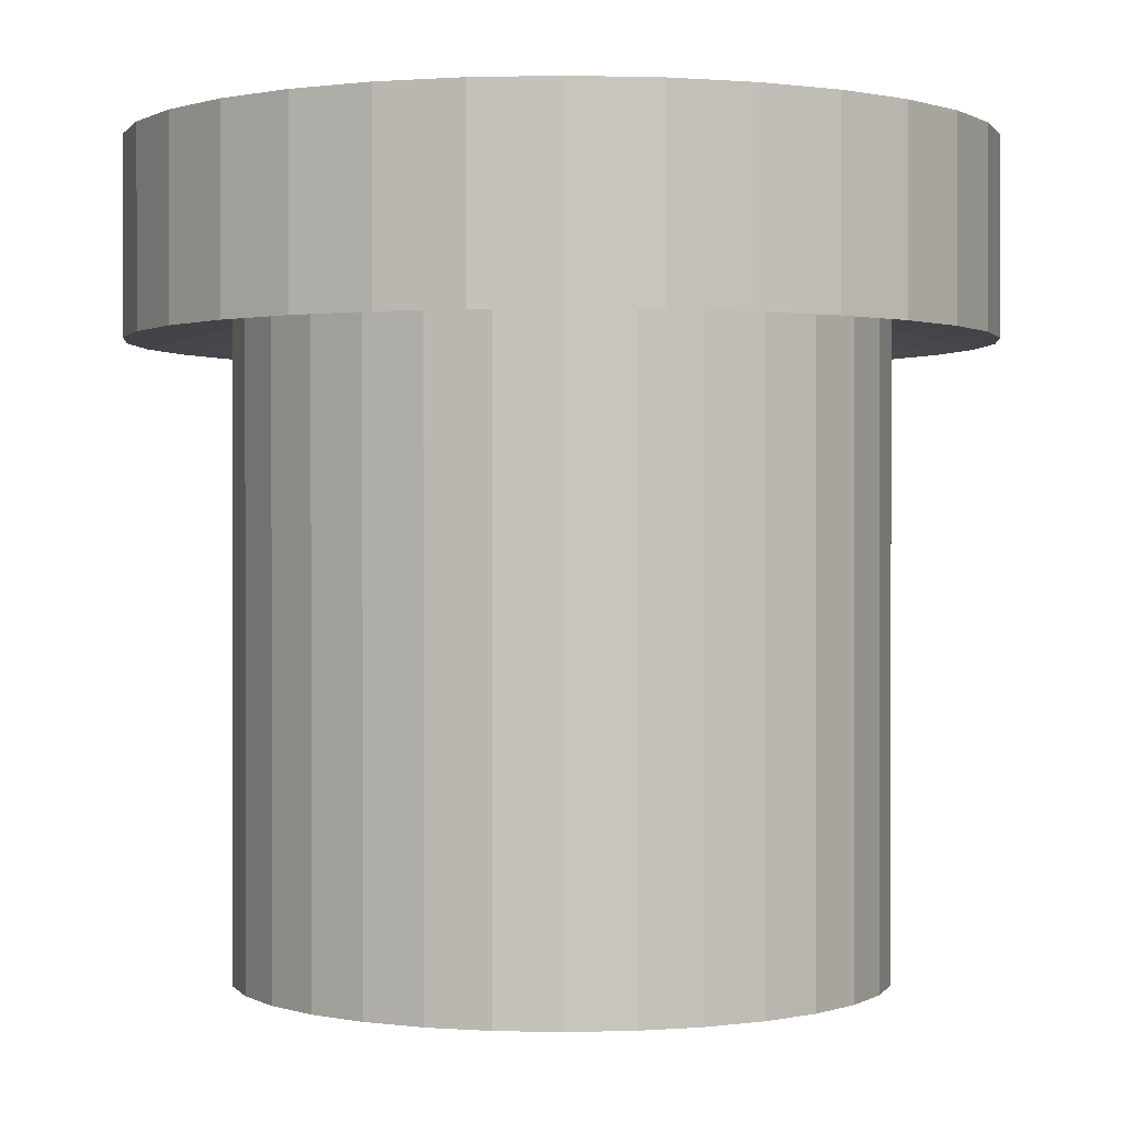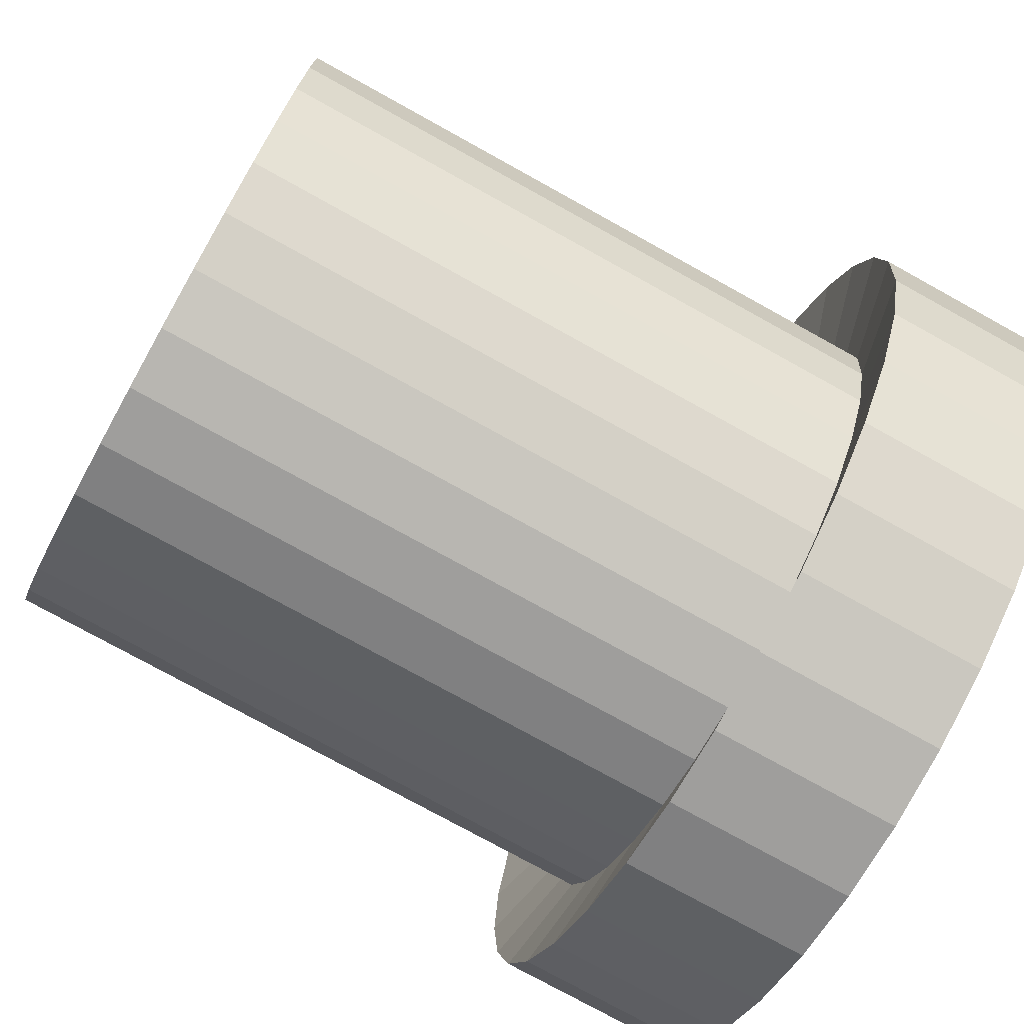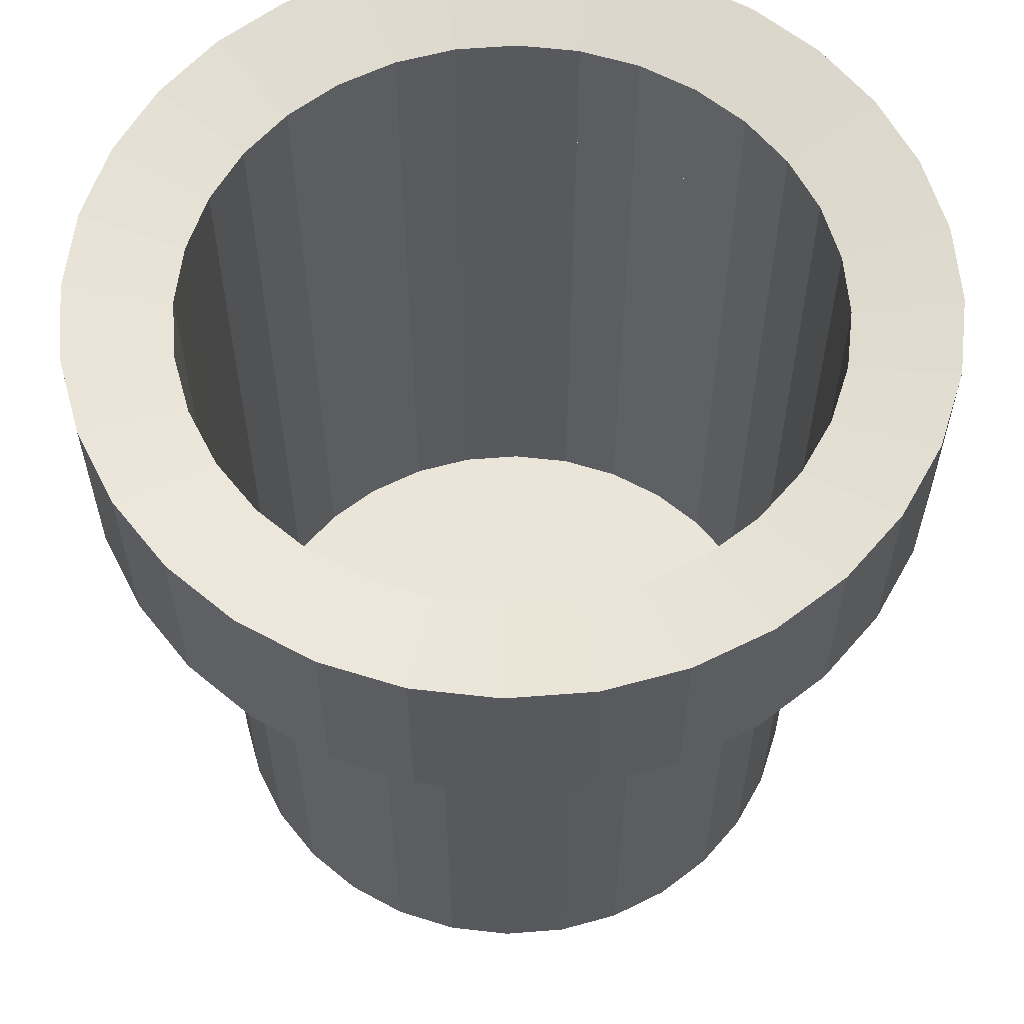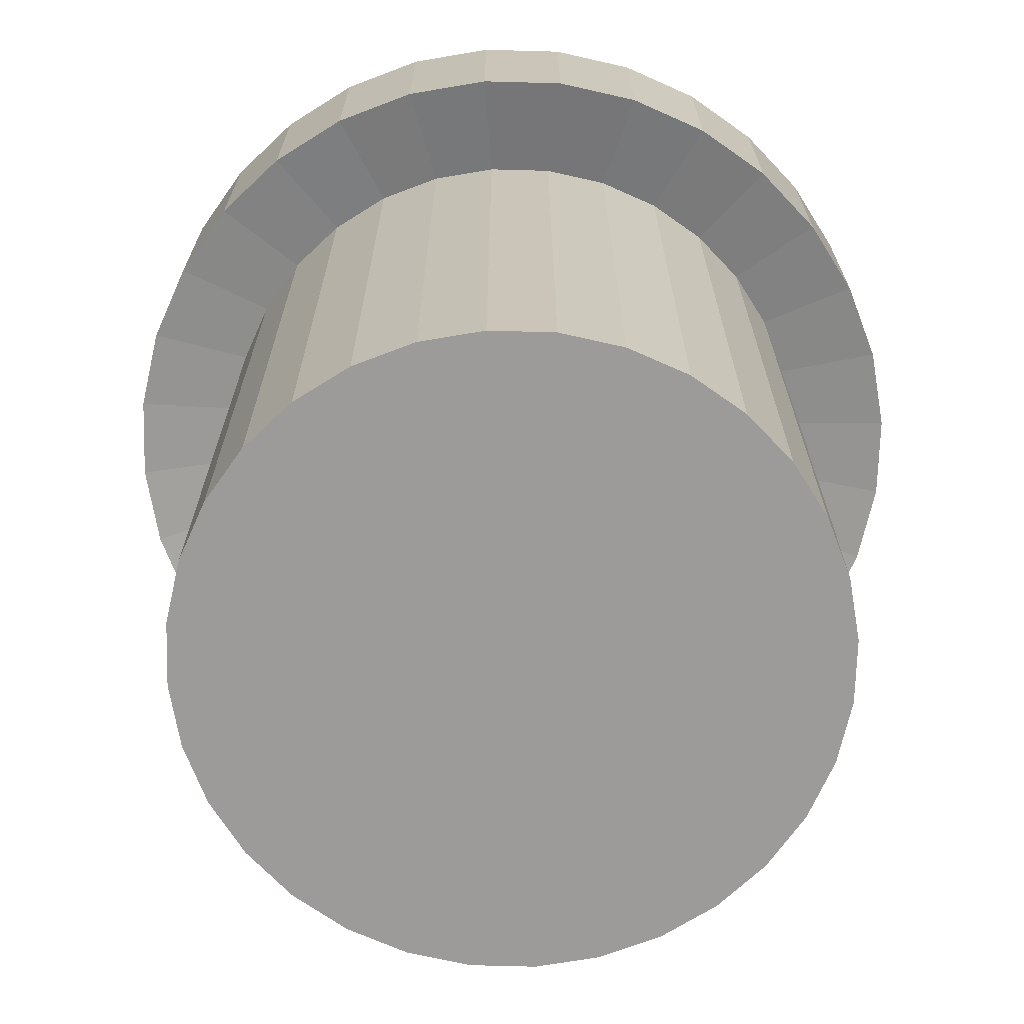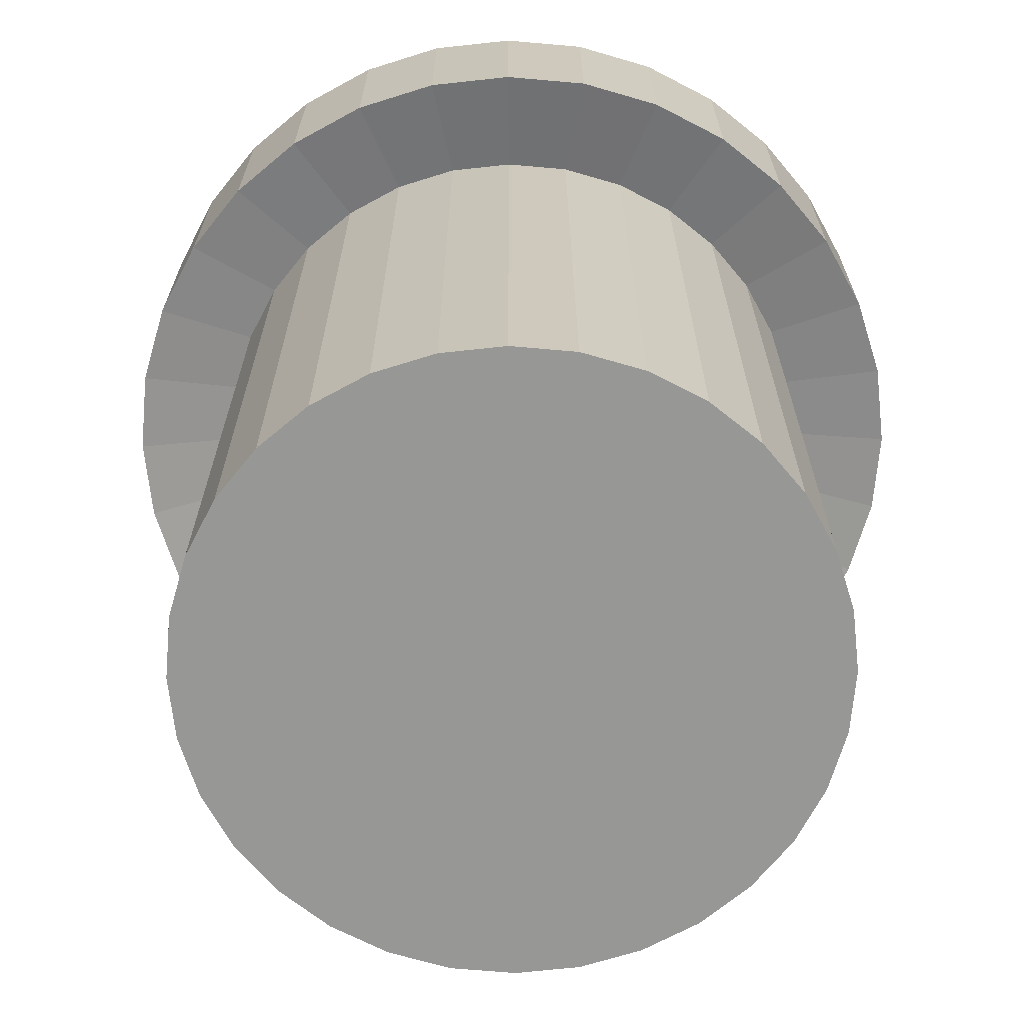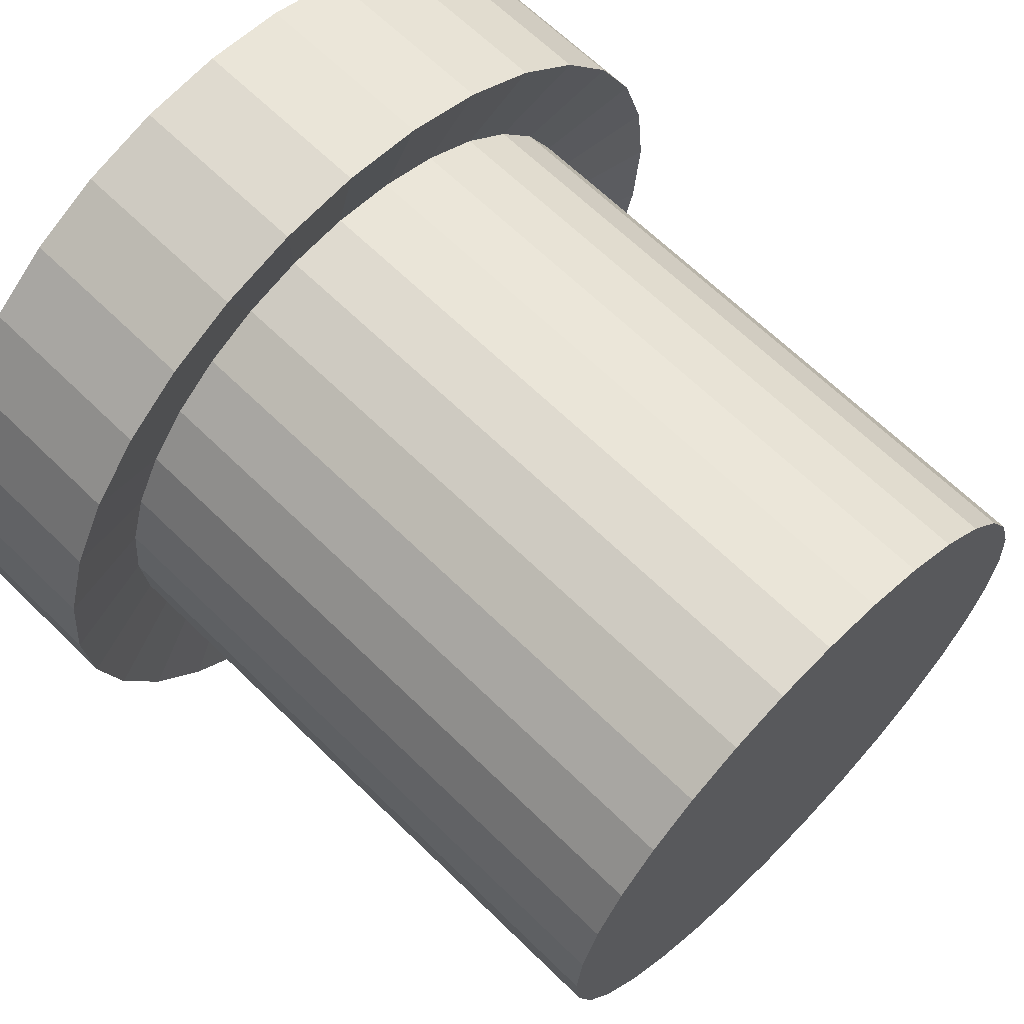
<metadata>
{"format":"obj","ext":"obj","renderer":"f3d","projection":"perspective","resolution":1024,"background":"white","views":[{"elev":0.4,"azim":-68.0,"up":"+Y"},{"elev":-76.4,"azim":61.0,"up":"+Z"},{"elev":59.5,"azim":102.3,"up":"+Y"},{"elev":-69.8,"azim":-29.7,"up":"+Y"},{"elev":-68.1,"azim":158.1,"up":"+Y"},{"elev":65.1,"azim":-45.4,"up":"+Z"}]}
</metadata>
<code>
v 0 0.01451 -1
v 0.1951 0.01451 -0.9808
v 0.3827 0.01451 -0.9239
v 0.5556 0.01451 -0.8315
v 0.7071 0.01451 -0.7071
v 0.8315 0.01451 -0.5556
v 0.9239 0.01451 -0.3827
v 0.9808 0.01451 -0.1951
v 1 0.01451 -0
v 0.9808 0.01451 0.1951
v 0.9239 0.01451 0.3827
v 0.8315 0.01451 0.5556
v 0.7071 0.01451 0.7071
v 0.5556 0.01451 0.8315
v 0.3827 0.01451 0.9239
v 0.1951 0.01451 0.9808
v -0 0.01451 1
v -0.1951 0.01451 0.9808
v -0.3827 0.01451 0.9239
v -0.5556 0.01451 0.8315
v -0.7071 0.01451 0.7071
v -0.8315 0.01451 0.5556
v -0.9239 0.01451 0.3827
v -0.9808 0.01451 0.1951
v -1 0.01451 -1e-06
v -0.9808 0.01451 -0.1951
v -0.9239 0.01451 -0.3827
v -0.8315 0.01451 -0.5556
v -0.7071 0.01451 -0.7071
v -0.5556 0.01451 -0.8315
v -0.3827 0.01451 -0.9239
v -0.1951 0.01451 -0.9808
v 2e-06 2.015 -1
v 0.1951 2.015 -0.9808
v 0.3827 2.015 -0.9239
v 0.5556 2.015 -0.8315
v 0.7071 2.015 -0.7071
v 0.8315 2.015 -0.5556
v 0.9239 2.015 -0.3827
v 0.9808 2.015 -0.1951
v 1 2.015 2e-06
v 0.9808 2.015 0.1951
v 0.9239 2.015 0.3827
v 0.8315 2.015 0.5556
v 0.7071 2.015 0.7071
v 0.5556 2.015 0.8315
v 0.3827 2.015 0.9239
v 0.1951 2.015 0.9808
v 1e-06 2.015 1
v -0.1951 2.015 0.9808
v -0.3827 2.015 0.9239
v -0.5556 2.015 0.8315
v -0.7071 2.015 0.7071
v -0.8315 2.015 0.5556
v -0.9239 2.015 0.3827
v -0.9808 2.015 0.1951
v -1 2.015 4e-06
v -0.9808 2.015 -0.1951
v -0.9239 2.015 -0.3827
v -0.8315 2.015 -0.5556
v -0.7071 2.015 -0.7071
v -0.5556 2.015 -0.8315
v -0.3827 2.015 -0.9239
v -0.1951 2.015 -0.9808
v 0 0.01451 0
v -0.1951 2.469 -0.9808
v -0.3827 2.469 -0.9239
v -0.5556 2.469 -0.8315
v -0.7071 2.469 -0.7071
v -0.8315 2.469 -0.5556
v -0.9239 2.469 -0.3827
v -0.9808 2.469 -0.1951
v -1 2.469 4e-06
v -0.9808 2.469 0.1951
v -0.9239 2.469 0.3827
v -0.8315 2.469 0.5556
v -0.7071 2.469 0.7071
v -0.5556 2.469 0.8315
v -0.3827 2.469 0.9239
v -0.1951 2.469 0.9808
v 1e-06 2.469 1
v 0.1951 2.469 0.9808
v 0.3827 2.469 0.9239
v 0.5556 2.469 0.8315
v 0.7071 2.469 0.7071
v 0.8315 2.469 0.5556
v 0.9239 2.469 0.3827
v 0.9808 2.469 0.1951
v 1 2.469 2e-06
v 0.9808 2.469 -0.1951
v 0.9239 2.469 -0.3827
v 0.8315 2.469 -0.5556
v 0.7071 2.469 -0.7071
v 0.5556 2.469 -0.8315
v 0.3827 2.469 -0.9239
v 0.1951 2.469 -0.9808
v 2e-06 2.469 -1
v 2e-06 2.542 -1.322
v 0.2579 2.542 -1.297
v 0.5059 2.542 -1.221
v 0.7344 2.542 -1.099
v 0.9348 2.542 -0.9347
v 1.099 2.542 -0.7344
v 1.221 2.542 -0.5059
v 1.297 2.542 -0.2579
v 1.322 2.542 2e-06
v 1.297 2.542 0.2579
v 1.221 2.542 0.5059
v 1.099 2.542 0.7344
v 0.9347 2.542 0.9347
v 0.7344 2.542 1.099
v 0.5059 2.542 1.221
v 0.2579 2.542 1.297
v 1e-06 2.542 1.322
v -0.2579 2.542 1.297
v -0.5059 2.542 1.221
v -0.7344 2.542 1.099
v -0.9347 2.542 0.9348
v -1.099 2.542 0.7344
v -1.221 2.542 0.5059
v -1.297 2.542 0.2579
v -1.322 2.542 5e-06
v -1.297 2.542 -0.2579
v -1.221 2.542 -0.5059
v -1.099 2.542 -0.7344
v -0.9348 2.542 -0.9347
v -0.7344 2.542 -1.099
v -0.5059 2.542 -1.221
v -0.2579 2.542 -1.297
v -0.2579 1.941 -1.297
v -0.5059 1.941 -1.221
v -0.7344 1.941 -1.099
v -0.9348 1.941 -0.9347
v -1.099 1.941 -0.7344
v -1.221 1.941 -0.5059
v -1.297 1.941 -0.2579
v -1.322 1.941 5e-06
v -1.297 1.941 0.2579
v -1.221 1.941 0.5059
v -1.099 1.941 0.7344
v -0.9347 1.941 0.9348
v -0.7344 1.941 1.099
v -0.5059 1.941 1.221
v -0.2579 1.941 1.297
v 1e-06 1.941 1.322
v 0.2579 1.941 1.297
v 0.5059 1.941 1.221
v 0.7344 1.941 1.099
v 0.9347 1.941 0.9347
v 1.099 1.941 0.7344
v 1.221 1.941 0.5059
v 1.297 1.941 0.2579
v 1.322 1.941 2e-06
v 1.297 1.941 -0.2579
v 1.221 1.941 -0.5059
v 1.099 1.941 -0.7344
v 0.9348 1.941 -0.9347
v 0.7344 1.941 -1.099
v 0.5059 1.941 -1.221
v 0.2579 1.941 -1.297
v 2e-06 1.941 -1.322
f 65 1 2
f 65 2 3
f 65 3 4
f 65 4 5
f 65 5 6
f 65 6 7
f 65 7 8
f 65 8 9
f 65 9 10
f 65 10 11
f 65 11 12
f 65 12 13
f 65 13 14
f 65 14 15
f 65 15 16
f 65 16 17
f 65 17 18
f 65 18 19
f 65 19 20
f 65 20 21
f 65 21 22
f 65 22 23
f 65 23 24
f 65 24 25
f 65 25 26
f 65 26 27
f 65 27 28
f 65 28 29
f 65 29 30
f 65 30 31
f 65 31 32
f 32 1 65
f 1 33 34
f 1 34 2
f 2 34 35
f 2 35 3
f 3 35 36
f 3 36 4
f 4 36 37
f 4 37 5
f 5 37 38
f 5 38 6
f 6 38 39
f 6 39 7
f 7 39 40
f 7 40 8
f 8 40 41
f 8 41 9
f 9 41 42
f 9 42 10
f 10 42 43
f 10 43 11
f 11 43 44
f 11 44 12
f 12 44 45
f 12 45 13
f 13 45 46
f 13 46 14
f 14 46 47
f 14 47 15
f 15 47 48
f 15 48 16
f 16 48 49
f 16 49 17
f 17 49 50
f 17 50 18
f 18 50 51
f 18 51 19
f 19 51 52
f 19 52 20
f 20 52 53
f 20 53 21
f 21 53 54
f 21 54 22
f 22 54 55
f 22 55 23
f 23 55 56
f 23 56 24
f 24 56 57
f 24 57 25
f 25 57 58
f 25 58 26
f 26 58 59
f 26 59 27
f 27 59 60
f 27 60 28
f 28 60 61
f 28 61 29
f 29 61 62
f 29 62 30
f 30 62 63
f 30 63 31
f 31 63 64
f 31 64 32
f 33 1 32
f 33 32 64
f 97 96 99
f 97 99 98
f 96 95 100
f 96 100 99
f 95 94 101
f 95 101 100
f 94 93 102
f 94 102 101
f 93 92 103
f 93 103 102
f 92 91 104
f 92 104 103
f 91 90 105
f 91 105 104
f 90 89 106
f 90 106 105
f 89 88 107
f 89 107 106
f 88 87 108
f 88 108 107
f 87 86 109
f 87 109 108
f 86 85 110
f 86 110 109
f 85 84 111
f 85 111 110
f 84 83 112
f 84 112 111
f 83 82 113
f 83 113 112
f 82 81 114
f 82 114 113
f 81 80 115
f 81 115 114
f 80 79 116
f 80 116 115
f 79 78 117
f 79 117 116
f 78 77 118
f 78 118 117
f 77 76 119
f 77 119 118
f 76 75 120
f 76 120 119
f 75 74 121
f 75 121 120
f 74 73 122
f 74 122 121
f 73 72 123
f 73 123 122
f 72 71 124
f 72 124 123
f 71 70 125
f 71 125 124
f 70 69 126
f 70 126 125
f 69 68 127
f 69 127 126
f 68 67 128
f 68 128 127
f 67 66 129
f 67 129 128
f 66 97 98
f 66 98 129
f 33 64 130
f 33 130 161
f 64 63 131
f 64 131 130
f 63 62 132
f 63 132 131
f 62 61 133
f 62 133 132
f 61 60 134
f 61 134 133
f 60 59 135
f 60 135 134
f 59 58 136
f 59 136 135
f 58 57 137
f 58 137 136
f 57 56 138
f 57 138 137
f 56 55 139
f 56 139 138
f 55 54 140
f 55 140 139
f 54 53 141
f 54 141 140
f 53 52 142
f 53 142 141
f 52 51 143
f 52 143 142
f 51 50 144
f 51 144 143
f 50 49 145
f 50 145 144
f 49 48 146
f 49 146 145
f 48 47 147
f 48 147 146
f 47 46 148
f 47 148 147
f 46 45 149
f 46 149 148
f 45 44 150
f 45 150 149
f 44 43 151
f 44 151 150
f 43 42 152
f 43 152 151
f 42 41 153
f 42 153 152
f 41 40 154
f 41 154 153
f 40 39 155
f 40 155 154
f 39 38 156
f 39 156 155
f 38 37 157
f 38 157 156
f 37 36 158
f 37 158 157
f 36 35 159
f 36 159 158
f 35 34 160
f 35 160 159
f 34 33 161
f 34 161 160
f 161 130 129
f 161 129 98
f 130 131 128
f 130 128 129
f 131 132 127
f 131 127 128
f 132 133 126
f 132 126 127
f 133 134 125
f 133 125 126
f 134 135 124
f 134 124 125
f 135 136 123
f 135 123 124
f 136 137 122
f 136 122 123
f 137 138 121
f 137 121 122
f 138 139 120
f 138 120 121
f 139 140 119
f 139 119 120
f 140 141 118
f 140 118 119
f 141 142 117
f 141 117 118
f 142 143 116
f 142 116 117
f 143 144 115
f 143 115 116
f 144 145 114
f 144 114 115
f 145 146 113
f 145 113 114
f 146 147 112
f 146 112 113
f 147 148 111
f 147 111 112
f 148 149 110
f 148 110 111
f 149 150 109
f 149 109 110
f 150 151 108
f 150 108 109
f 151 152 107
f 151 107 108
f 152 153 106
f 152 106 107
f 153 154 105
f 153 105 106
f 154 155 104
f 154 104 105
f 155 156 103
f 155 103 104
f 156 157 102
f 156 102 103
f 157 158 101
f 157 101 102
f 158 159 100
f 158 100 101
f 159 160 99
f 159 99 100
f 160 161 98
f 160 98 99
f 40 41 89
f 40 89 90
f 41 42 88
f 41 88 89
f 42 43 87
f 42 87 88
f 43 44 86
f 43 86 87
f 44 45 85
f 44 85 86
f 39 40 90
f 39 90 91
f 38 39 91
f 38 91 92
f 37 38 92
f 37 92 93
f 36 37 93
f 36 93 94
f 35 36 94
f 35 94 95
f 34 35 95
f 34 95 96
f 33 34 96
f 33 96 97
f 33 97 66
f 33 66 64
f 63 64 66
f 63 66 67
f 62 63 67
f 62 67 68
f 61 62 68
f 61 68 69
f 60 61 69
f 60 69 70
f 59 60 70
f 59 70 71
f 58 59 71
f 58 71 72
f 57 58 72
f 57 72 73
f 56 57 73
f 56 73 74
f 55 56 74
f 55 74 75
f 54 55 75
f 54 75 76
f 53 54 76
f 53 76 77
f 52 53 77
f 52 77 78
f 51 52 78
f 51 78 79
f 50 51 79
f 50 79 80
f 49 50 80
f 49 80 81
f 48 49 81
f 48 81 82
f 47 48 82
f 47 82 83
f 46 47 83
f 46 83 84
f 45 46 84
f 45 84 85

</code>
